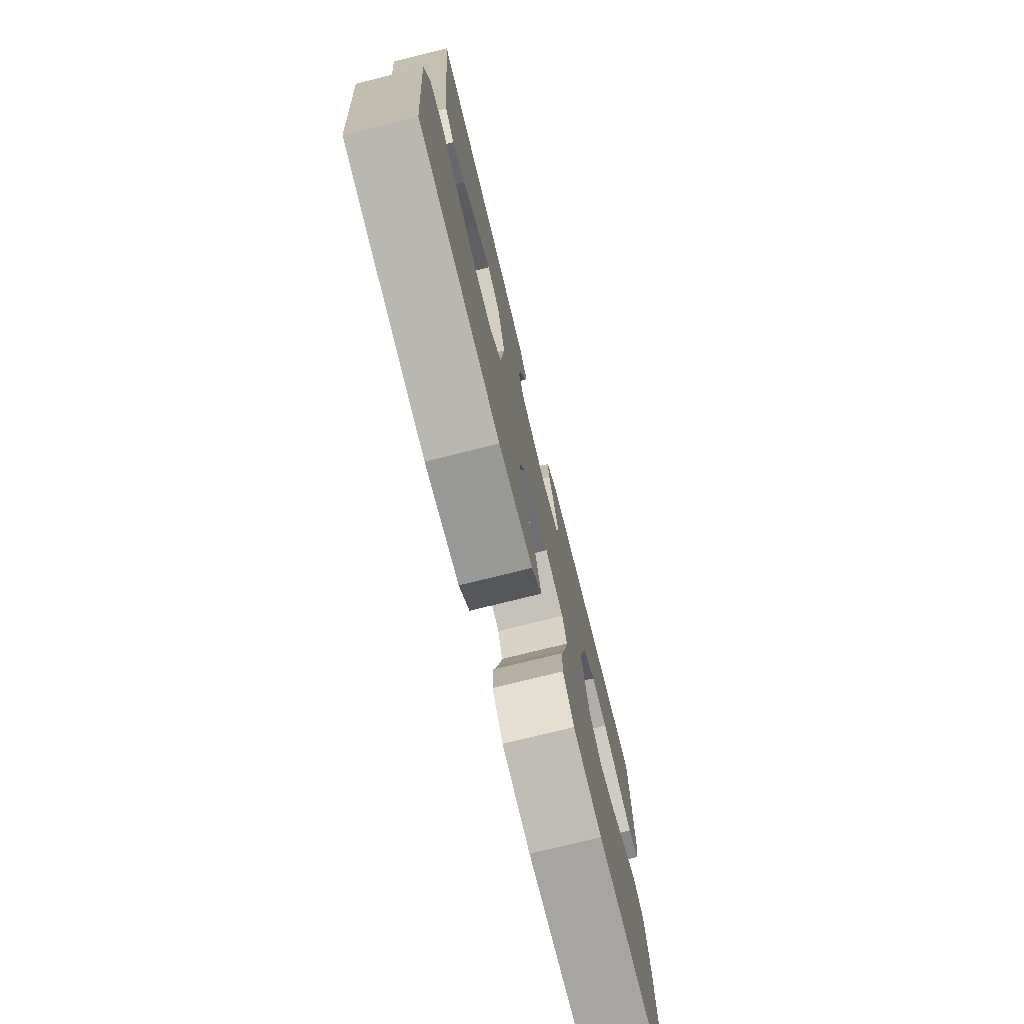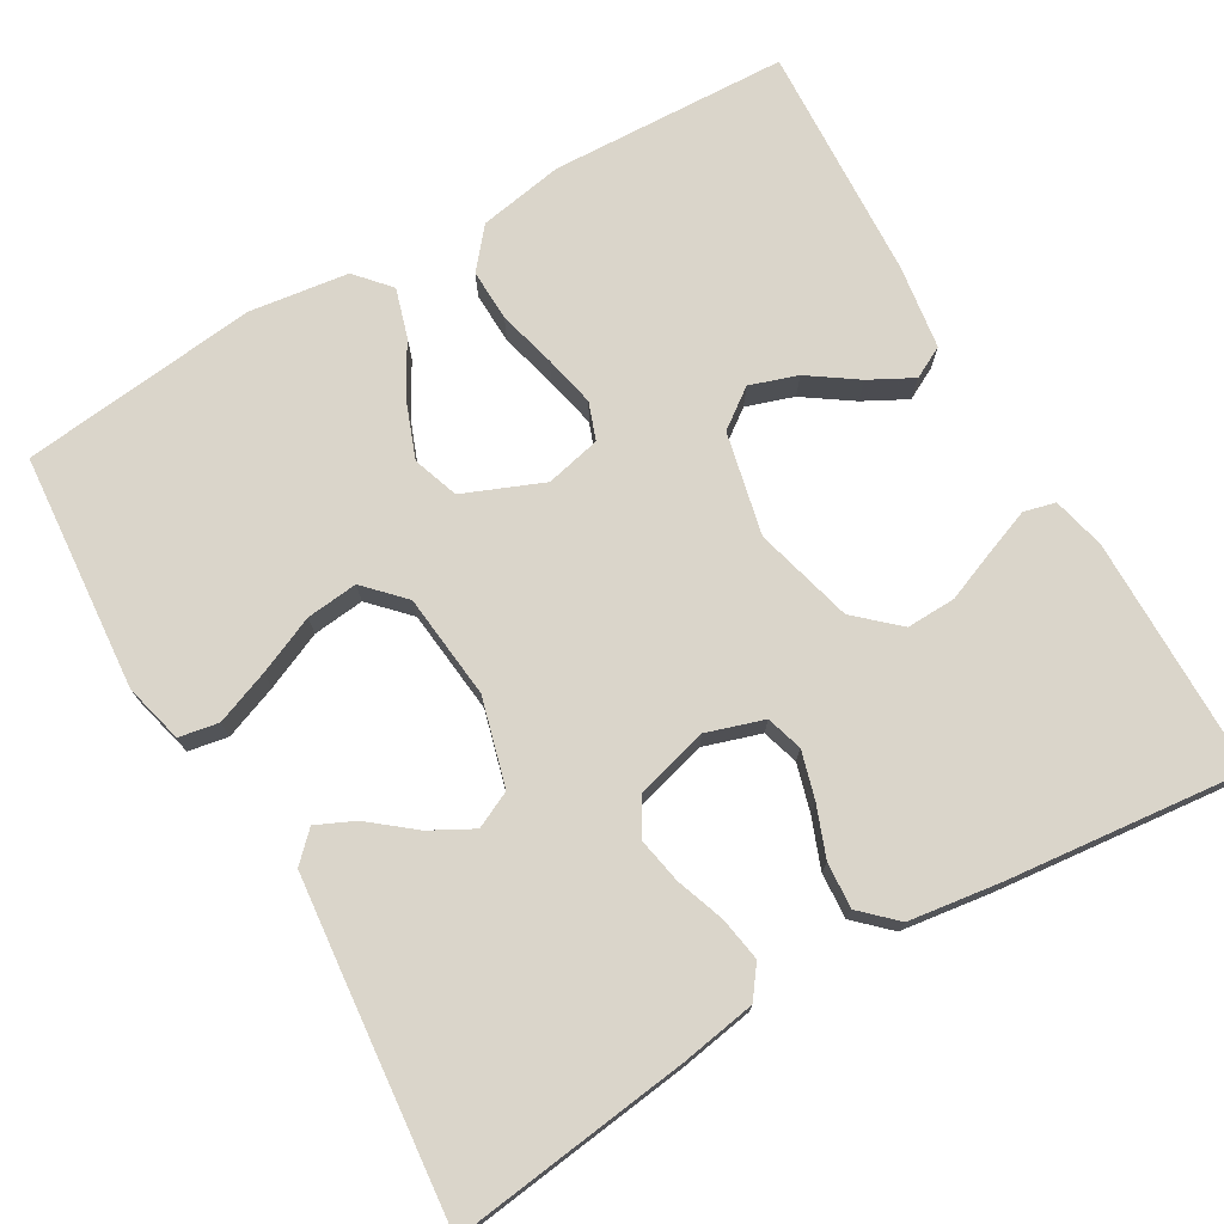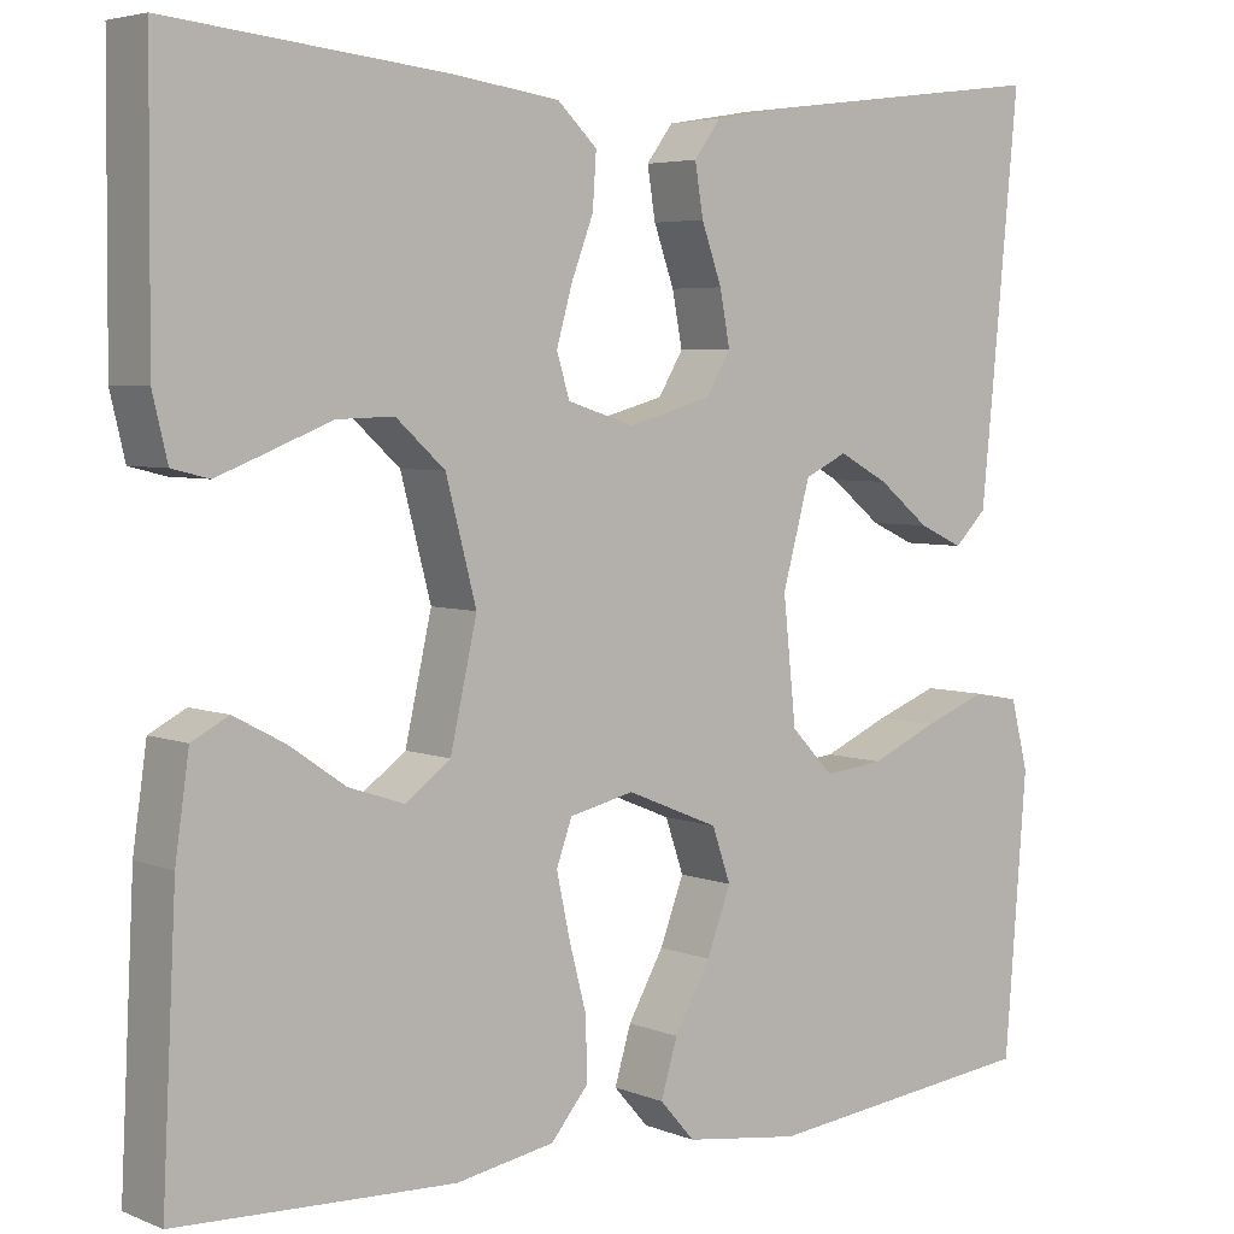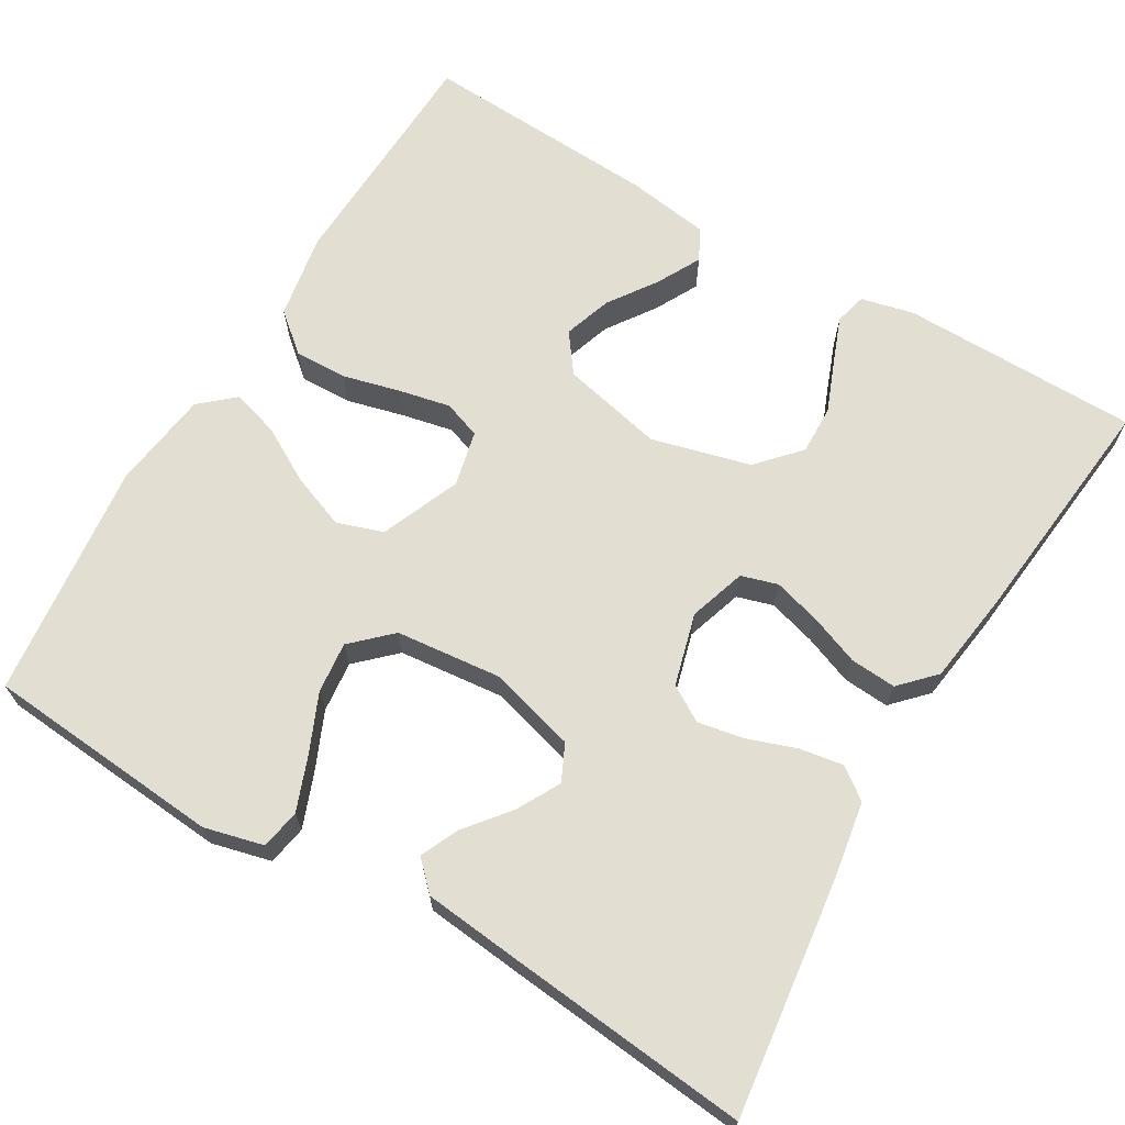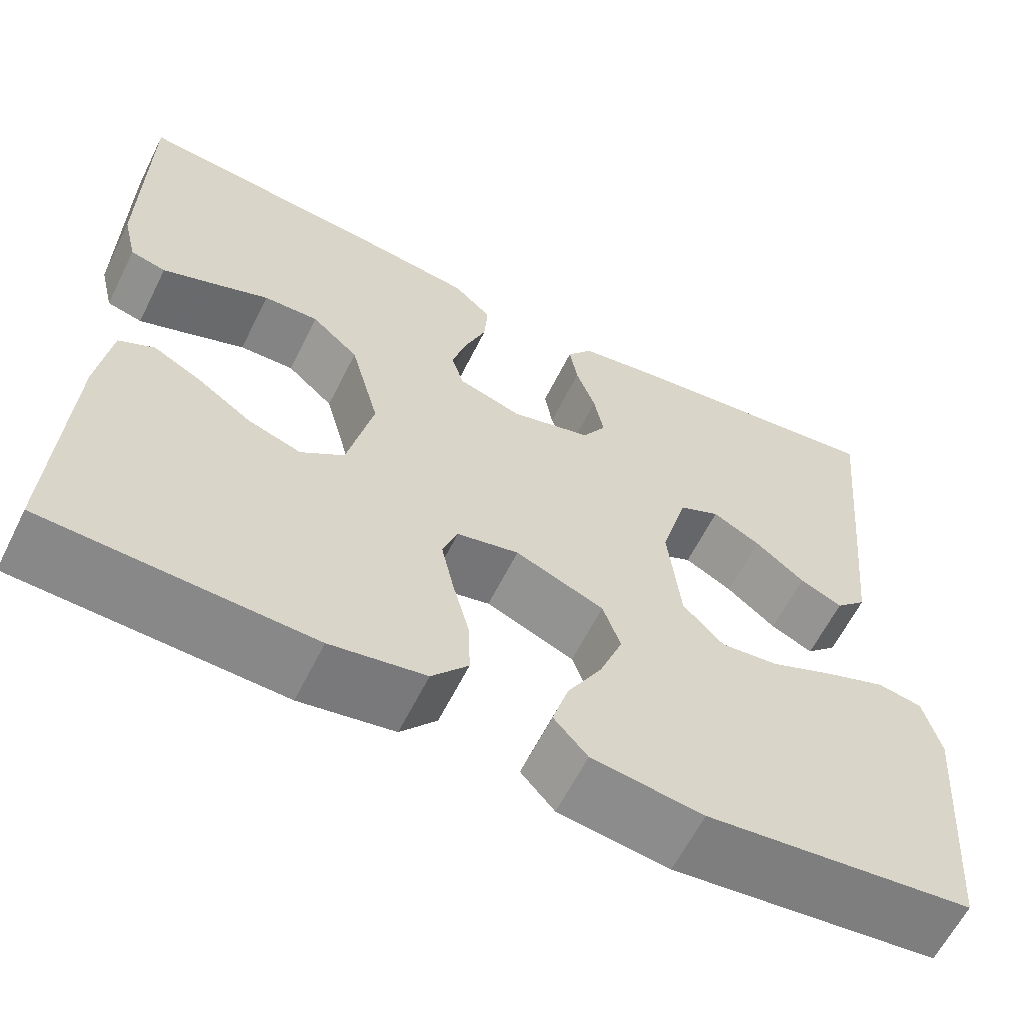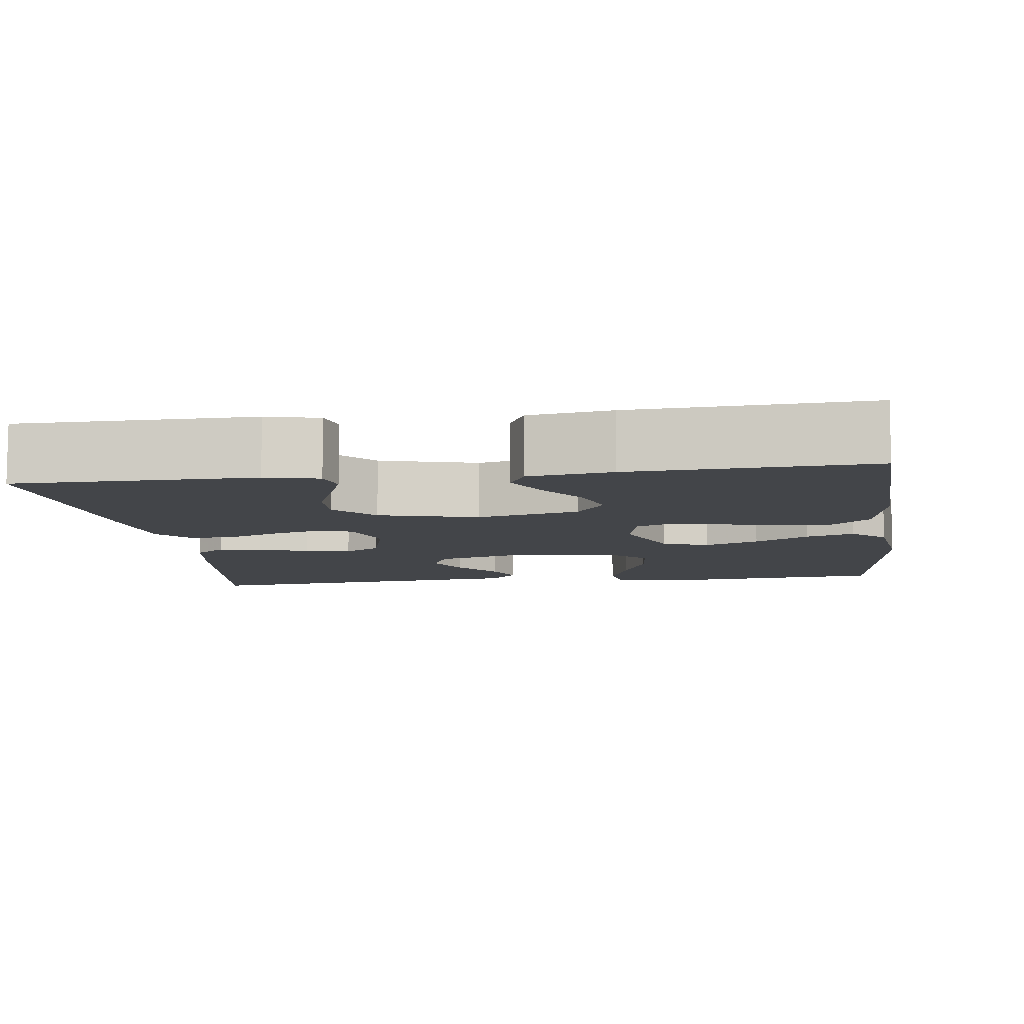
<metadata>
{"format":"obj","ext":"obj","renderer":"f3d","projection":"perspective","resolution":1024,"background":"white","views":[{"elev":-76.1,"azim":-76.1,"up":"+Z"},{"elev":74.3,"azim":-30.1,"up":"+Y"},{"elev":4.7,"azim":141.4,"up":"+Z"},{"elev":67.6,"azim":-59.3,"up":"+Y"},{"elev":-62.0,"azim":153.5,"up":"+Z"},{"elev":-8.8,"azim":97.6,"up":"+Y"}]}
</metadata>
<code>
v -0.5 0.07 0.5
v -0.2 0.07 0.462
v -0.105 0.07 0.446
v -0.076 0.07 0.407
v -0.085 0.07 0.352
v -0.107 0.07 0.29
v -0.118 0.07 0.232
v -0.091 0.07 0.187
v 0 0.07 0.162
v 0.072 0.07 0.185
v 0.086 0.07 0.231
v 0.069 0.07 0.291
v 0.045 0.07 0.354
v 0.041 0.07 0.412
v 0.084 0.07 0.453
v 0.2 0.07 0.469
v 0.5 0.07 0.5
v 0.502 0.07 0.2
v 0.486 0.07 0.133
v 0.446 0.07 0.123
v 0.389 0.07 0.145
v 0.324 0.07 0.171
v 0.262 0.07 0.173
v 0.209 0.07 0.125
v 0.176 0.07 0
v 0.205 0.07 -0.129
v 0.254 0.07 -0.165
v 0.314 0.07 -0.145
v 0.375 0.07 -0.103
v 0.43 0.07 -0.074
v 0.47 0.07 -0.095
v 0.485 0.07 -0.2
v 0.5 0.07 -0.5
v 0.2 0.07 -0.512
v 0.093 0.07 -0.493
v 0.052 0.07 -0.444
v 0.054 0.07 -0.378
v 0.073 0.07 -0.305
v 0.087 0.07 -0.24
v 0.07 0.07 -0.193
v 0 0.07 -0.177
v -0.1 0.07 -0.218
v -0.12 0.07 -0.276
v -0.094 0.07 -0.345
v -0.055 0.07 -0.414
v -0.037 0.07 -0.474
v -0.075 0.07 -0.517
v -0.2 0.07 -0.534
v -0.5 0.07 -0.5
v -0.524 0.07 -0.2
v -0.505 0.07 -0.125
v -0.455 0.07 -0.116
v -0.387 0.07 -0.142
v -0.314 0.07 -0.174
v -0.249 0.07 -0.181
v -0.203 0.07 -0.133
v -0.189 0.07 0
v -0.219 0.07 0.11
v -0.265 0.07 0.132
v -0.319 0.07 0.103
v -0.375 0.07 0.058
v -0.423 0.07 0.036
v -0.458 0.07 0.071
v -0.471 0.07 0.2
v -0.5 0 0.5
v -0.2 0 0.462
v -0.105 0 0.446
v -0.076 0 0.407
v -0.085 0 0.352
v -0.107 0 0.29
v -0.118 0 0.232
v -0.091 0 0.187
v 0 0 0.162
v 0.072 0 0.185
v 0.086 0 0.231
v 0.069 0 0.291
v 0.045 0 0.354
v 0.041 0 0.412
v 0.084 0 0.453
v 0.2 0 0.469
v 0.5 0 0.5
v 0.502 0 0.2
v 0.486 0 0.133
v 0.446 0 0.123
v 0.389 0 0.145
v 0.324 0 0.171
v 0.262 0 0.173
v 0.209 0 0.125
v 0.176 0 0
v 0.205 0 -0.129
v 0.254 0 -0.165
v 0.314 0 -0.145
v 0.375 0 -0.103
v 0.43 0 -0.074
v 0.47 0 -0.095
v 0.485 0 -0.2
v 0.5 0 -0.5
v 0.2 0 -0.512
v 0.093 0 -0.493
v 0.052 0 -0.444
v 0.054 0 -0.378
v 0.073 0 -0.305
v 0.087 0 -0.24
v 0.07 0 -0.193
v 0 0 -0.177
v -0.1 0 -0.218
v -0.12 0 -0.276
v -0.094 0 -0.345
v -0.055 0 -0.414
v -0.037 0 -0.474
v -0.075 0 -0.517
v -0.2 0 -0.534
v -0.5 0 -0.5
v -0.524 0 -0.2
v -0.505 0 -0.125
v -0.455 0 -0.116
v -0.387 0 -0.142
v -0.314 0 -0.174
v -0.249 0 -0.181
v -0.203 0 -0.133
v -0.189 0 0
v -0.219 0 0.11
v -0.265 0 0.132
v -0.319 0 0.103
v -0.375 0 0.058
v -0.423 0 0.036
v -0.458 0 0.071
v -0.471 0 0.2
f 60 61 62 63
f 59 60 63 64
f 51 52 53 54
f 49 50 51 54
f 49 54 55
f 48 49 55 56
f 44 45 46 47
f 43 44 47 48
f 35 36 37 38
f 35 38 39
f 34 35 39
f 33 34 39 40
f 28 29 30 31
f 27 28 31 32
f 19 20 21 22
f 17 18 19 22
f 17 22 23
f 16 17 23 24
f 12 13 14 15
f 11 12 15 16
f 10 11 16 24
f 3 4 5 6
f 3 6 7
f 2 3 7
f 59 64 1 2
f 58 59 2 7
f 57 58 7 8
f 43 48 56 57
f 42 43 57 8
f 41 42 8 9
f 40 41 9 10
f 27 32 33 40
f 26 27 40
f 25 26 40 10
f 10 24 25
f 127 126 125 124
f 128 127 124 123
f 118 117 116 115
f 118 115 114 113
f 119 118 113
f 120 119 113 112
f 111 110 109 108
f 112 111 108 107
f 102 101 100 99
f 103 102 99
f 103 99 98
f 104 103 98 97
f 95 94 93 92
f 96 95 92 91
f 86 85 84 83
f 86 83 82 81
f 87 86 81
f 88 87 81 80
f 79 78 77 76
f 80 79 76 75
f 88 80 75 74
f 70 69 68 67
f 71 70 67
f 71 67 66
f 66 65 128 123
f 71 66 123 122
f 72 71 122 121
f 121 120 112 107
f 72 121 107 106
f 73 72 106 105
f 74 73 105 104
f 104 97 96 91
f 104 91 90
f 74 104 90 89
f 89 88 74
f 1 65 66 2
f 2 66 67 3
f 3 67 68 4
f 4 68 69 5
f 5 69 70 6
f 6 70 71 7
f 7 71 72 8
f 8 72 73 9
f 9 73 74 10
f 10 74 75 11
f 11 75 76 12
f 12 76 77 13
f 13 77 78 14
f 14 78 79 15
f 15 79 80 16
f 16 80 81 17
f 17 81 82 18
f 18 82 83 19
f 19 83 84 20
f 20 84 85 21
f 21 85 86 22
f 22 86 87 23
f 23 87 88 24
f 24 88 89 25
f 25 89 90 26
f 26 90 91 27
f 27 91 92 28
f 28 92 93 29
f 29 93 94 30
f 30 94 95 31
f 31 95 96 32
f 32 96 97 33
f 33 97 98 34
f 34 98 99 35
f 35 99 100 36
f 36 100 101 37
f 37 101 102 38
f 38 102 103 39
f 39 103 104 40
f 40 104 105 41
f 41 105 106 42
f 42 106 107 43
f 43 107 108 44
f 44 108 109 45
f 45 109 110 46
f 46 110 111 47
f 47 111 112 48
f 48 112 113 49
f 49 113 114 50
f 50 114 115 51
f 51 115 116 52
f 52 116 117 53
f 53 117 118 54
f 54 118 119 55
f 55 119 120 56
f 56 120 121 57
f 57 121 122 58
f 58 122 123 59
f 59 123 124 60
f 60 124 125 61
f 61 125 126 62
f 62 126 127 63
f 63 127 128 64
f 64 128 65 1

</code>
